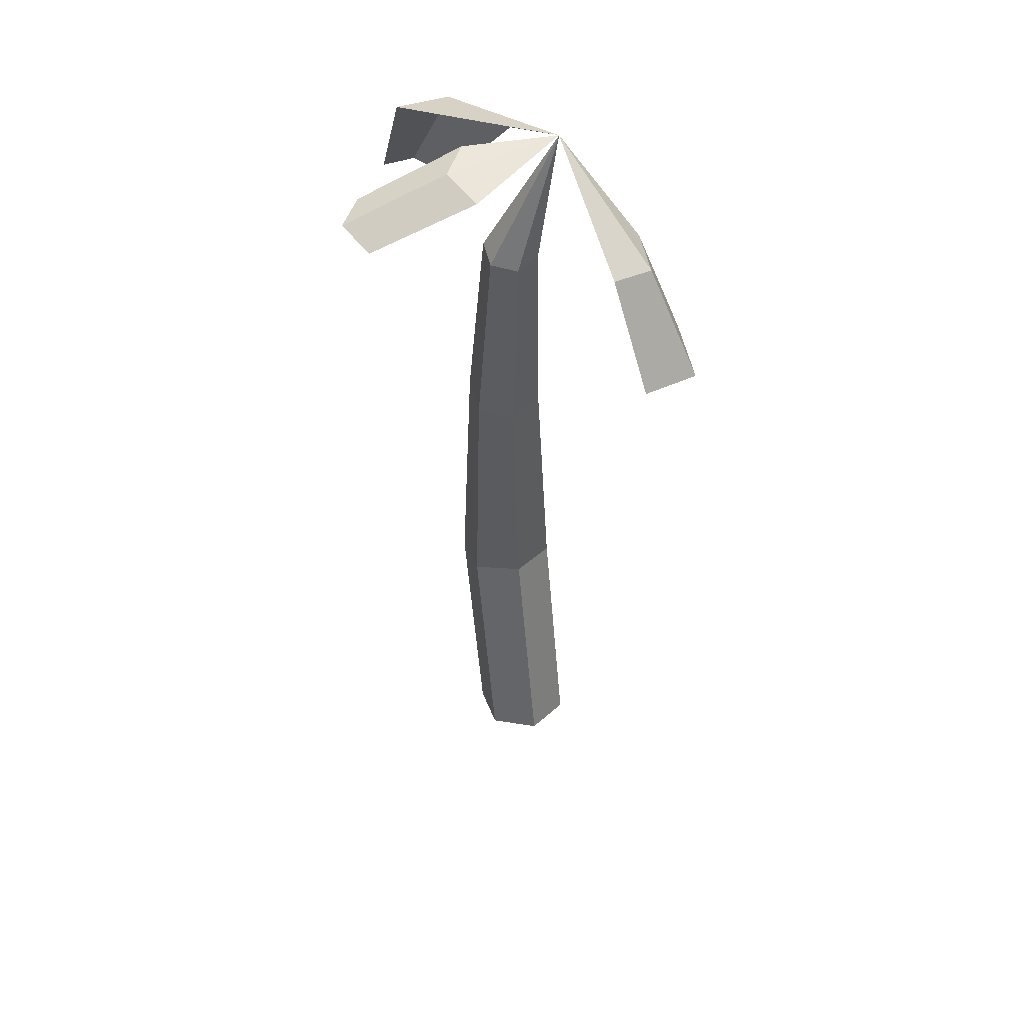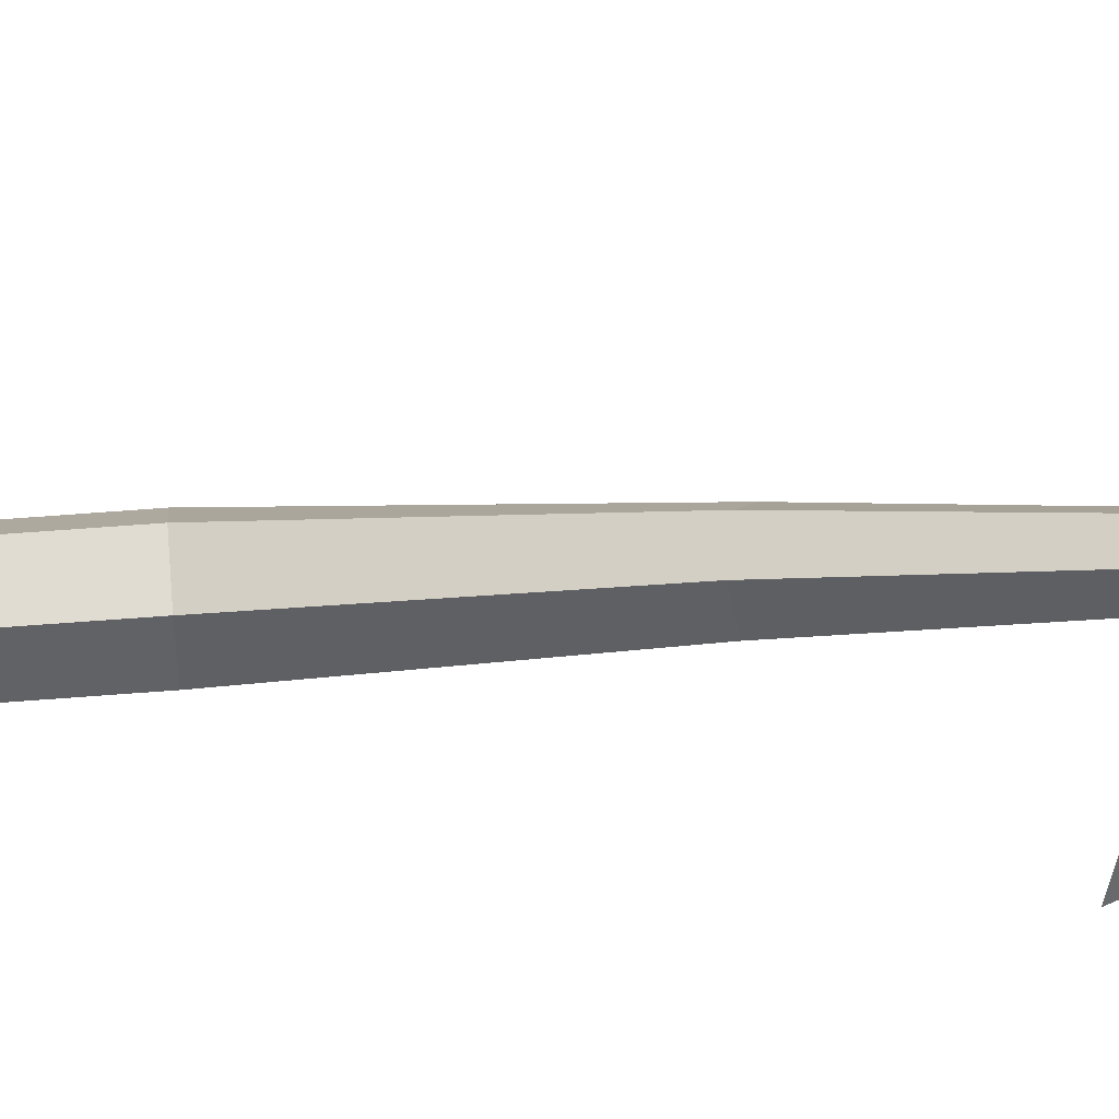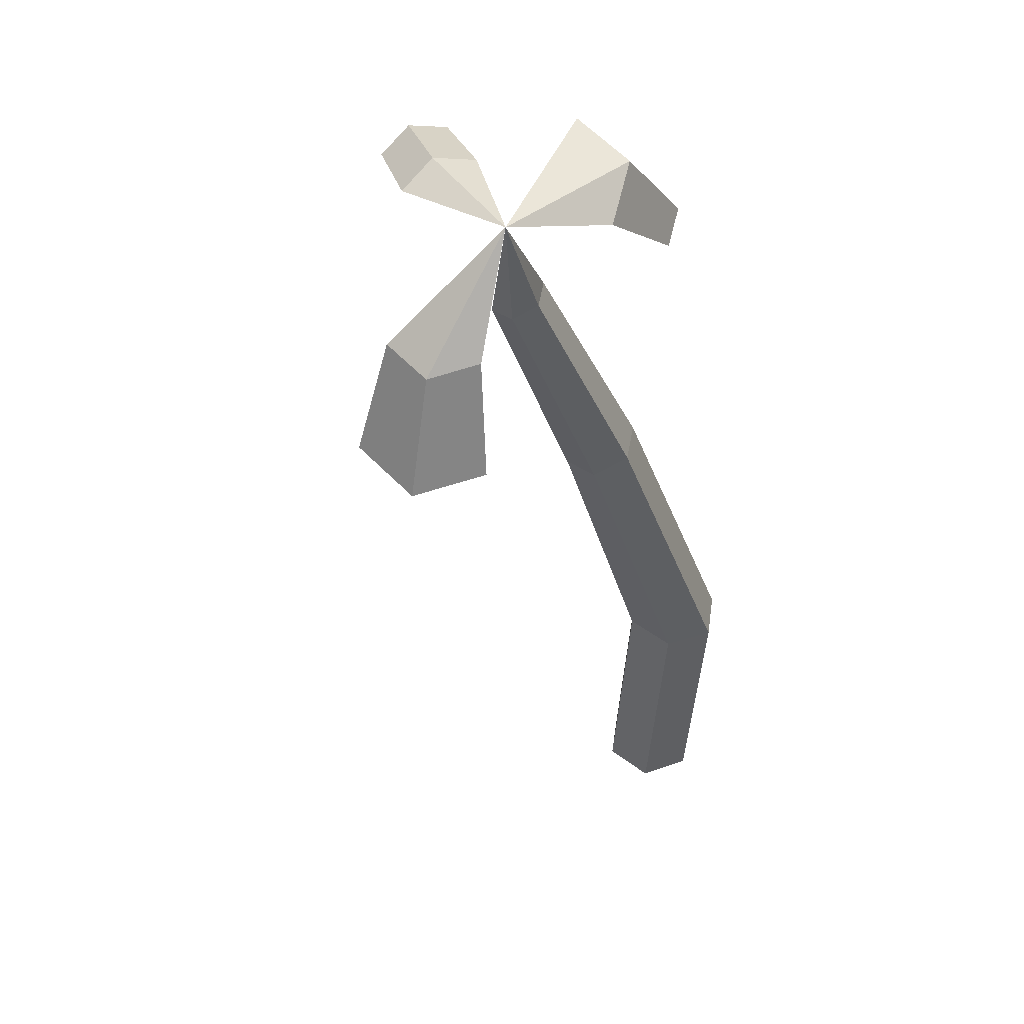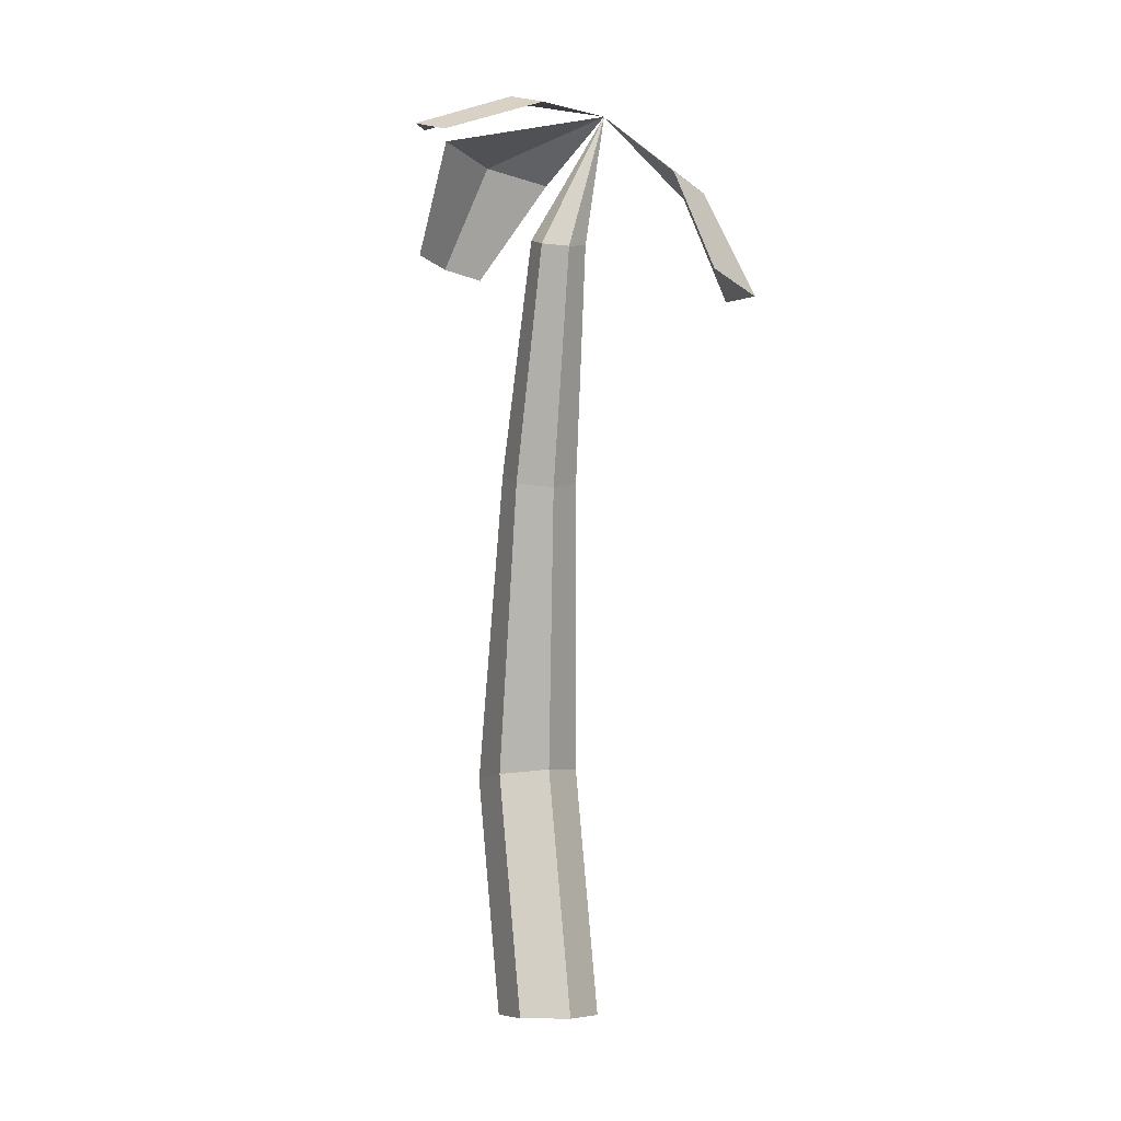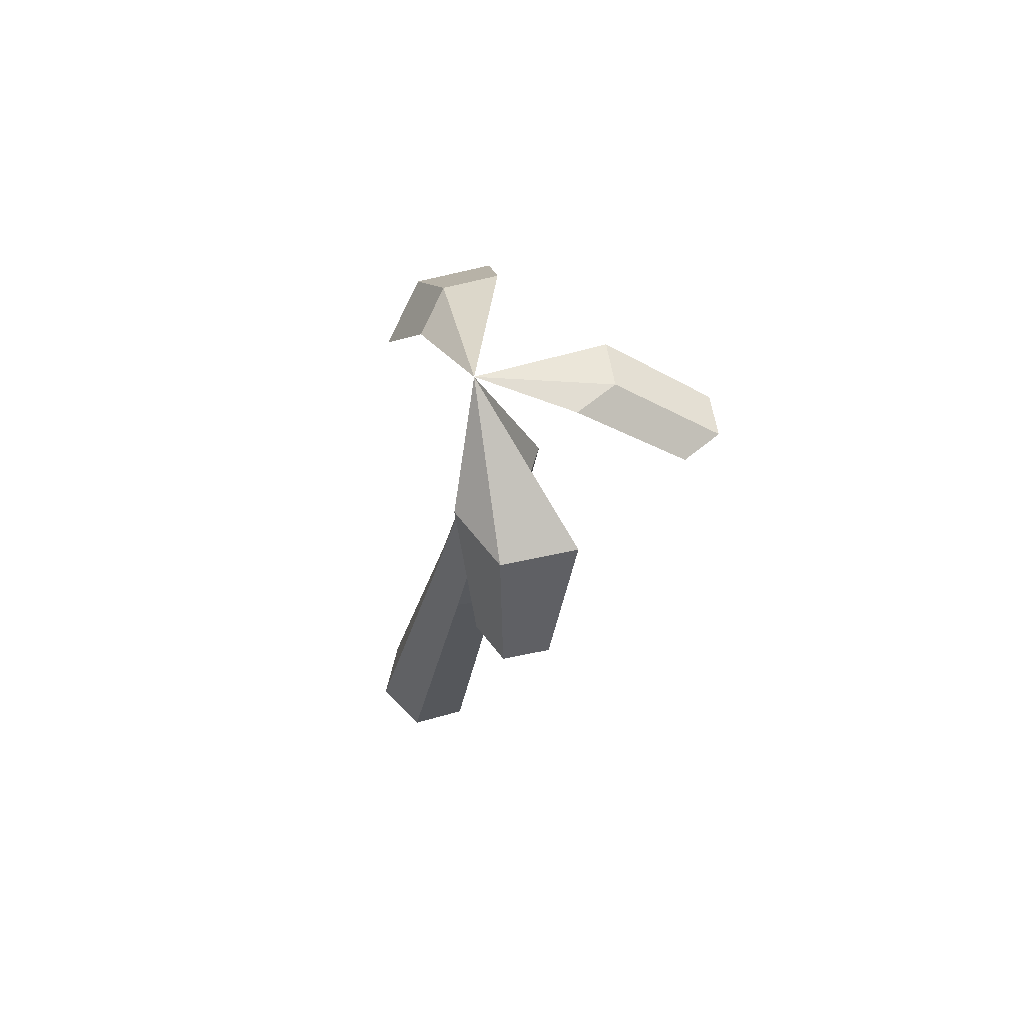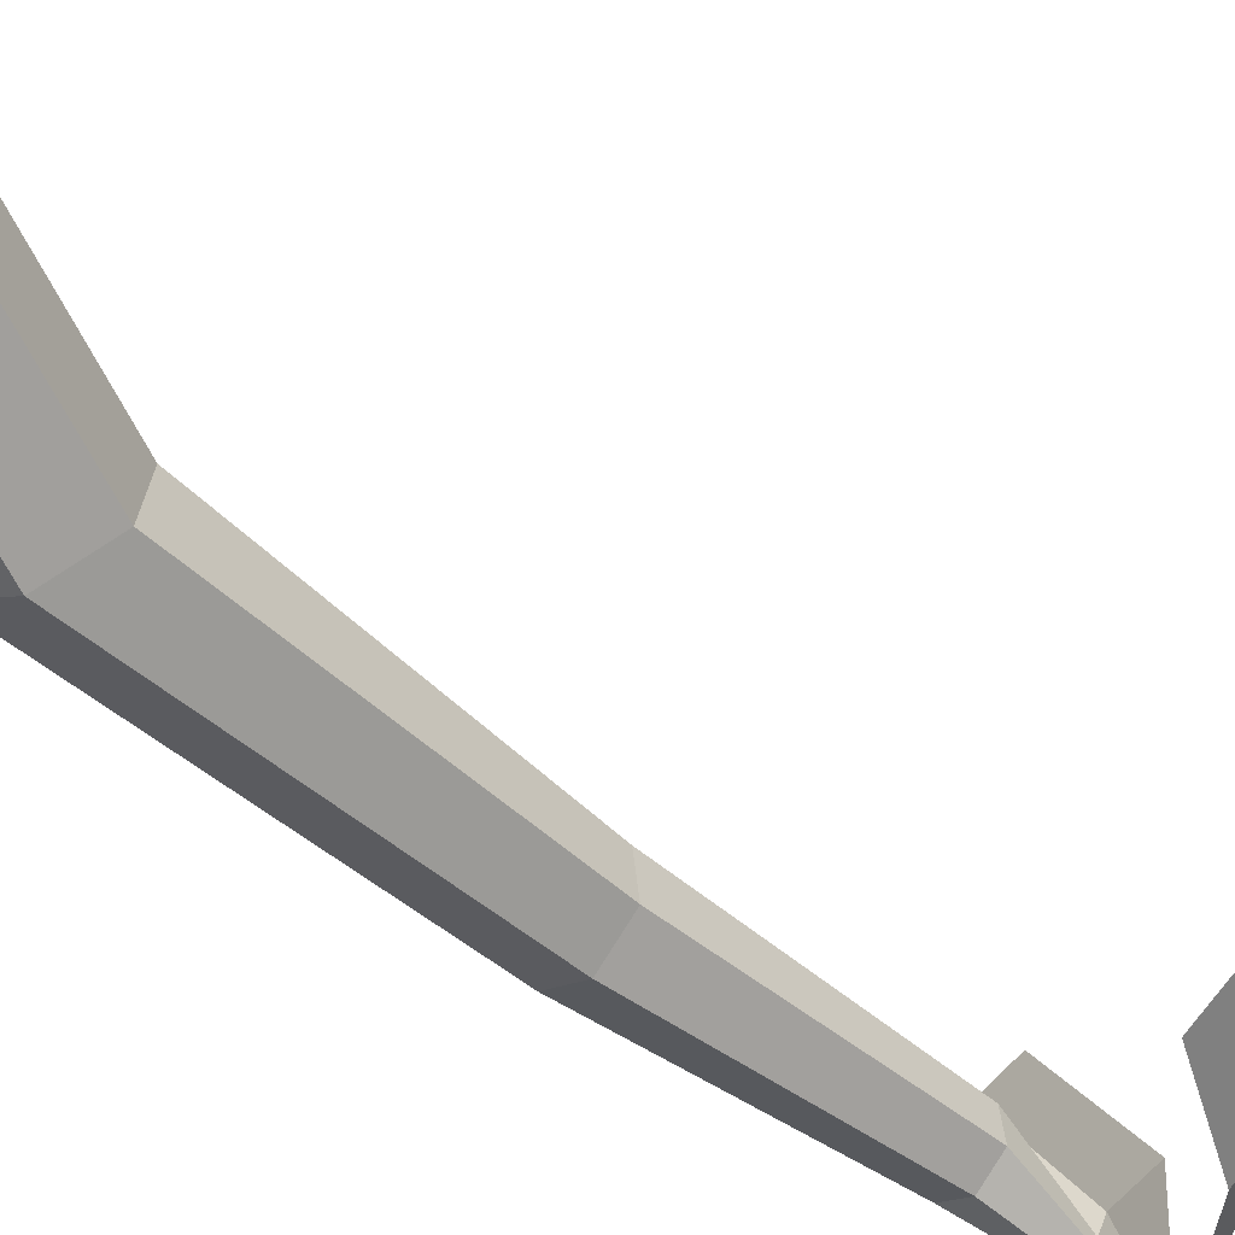
<metadata>
{"format":"obj","ext":"obj","renderer":"f3d","projection":"perspective","resolution":1024,"background":"white","views":[{"elev":38.9,"azim":48.4,"up":"+Y"},{"elev":32.8,"azim":90.2,"up":"+Z"},{"elev":51.3,"azim":135.7,"up":"+Y"},{"elev":-7.5,"azim":40.1,"up":"+Y"},{"elev":79.3,"azim":-98.0,"up":"+Y"},{"elev":-63.0,"azim":31.1,"up":"+Z"}]}
</metadata>
<code>
o simplePalmTree_Cylinder.013
v 0.02936 -0.05142 0.1503
v 0.4423 -0.05142 -0.161
v 0.4736 -0.05142 0.09674
v 0.2672 -0.05142 0.2524
v -0.001989 -0.05142 -0.1074
v 0.2045 -0.05142 -0.2631
v -0.09161 1.177 0.1798
v -0.123 1.18 -0.0779
v 0.1462 1.197 0.2819
v 0.08352 1.203 -0.2335
v 0.3213 1.224 -0.1314
v 0.3527 1.221 0.1263
v 0.4661 2.76 0.1587
v 0.6293 2.692 0.2361
v 0.6356 2.647 0.4236
v 0.4789 2.67 0.5336
v 0.3157 2.738 0.4563
v 0.3094 2.783 0.2688
v 0.7065 3.906 0.5533
v 0.7111 3.874 0.6882
v 0.8285 3.825 0.7439
v 0.9413 3.809 0.6647
v 0.8193 3.89 0.4741
v 0.9367 3.841 0.5298
v 1.023 4.511 0.4841
v 1.115 4.406 1.069
v 0.9146 4.478 1.076
v 0.8075 4.513 0.895
v 0.8679 4.21 1.501
v 0.6821 4.277 1.507
v 0.5829 4.309 1.339
v 0.4975 4.293 0.3221
v 0.2329 4.468 0.8168
v 0.2217 4.408 0.4831
v 0.04955 3.851 0.3483
v -0.112 3.958 0.6505
v -0.1189 3.921 0.4466
v 1.59 4.01 0.4107
v 1.374 4.051 0.281
v 1.598 4.055 0.6612
v 1.809 3.475 0.2961
v 1.508 3.532 0.1148
v 1.821 3.539 0.6465
f 10 11 2 6
f 14 11 10 13
f 2 3 4 1 5 6
f 7 8 5 1
f 11 12 3 2
f 12 9 4 3
f 9 7 1 4
f 13 10 8 18
f 17 7 9 16
f 16 9 12 15
f 18 8 7 17
f 8 10 6 5
f 15 12 11 14
f 21 16 15 22
f 19 18 17 20
f 20 17 16 21
f 22 15 14 24
f 24 14 13 23
f 23 13 18 19
f 28 31 30 27
f 27 30 29 26
f 34 32 35 37
f 33 34 37 36
f 38 40 43 41
f 39 38 41 42
f 25 22 24
f 25 24 23
f 25 23 19
f 25 19 20
f 25 20 21
f 25 21 22
f 25 28 27
f 25 27 26
f 25 32 34
f 25 34 33
f 25 40 38
f 25 38 39

</code>
